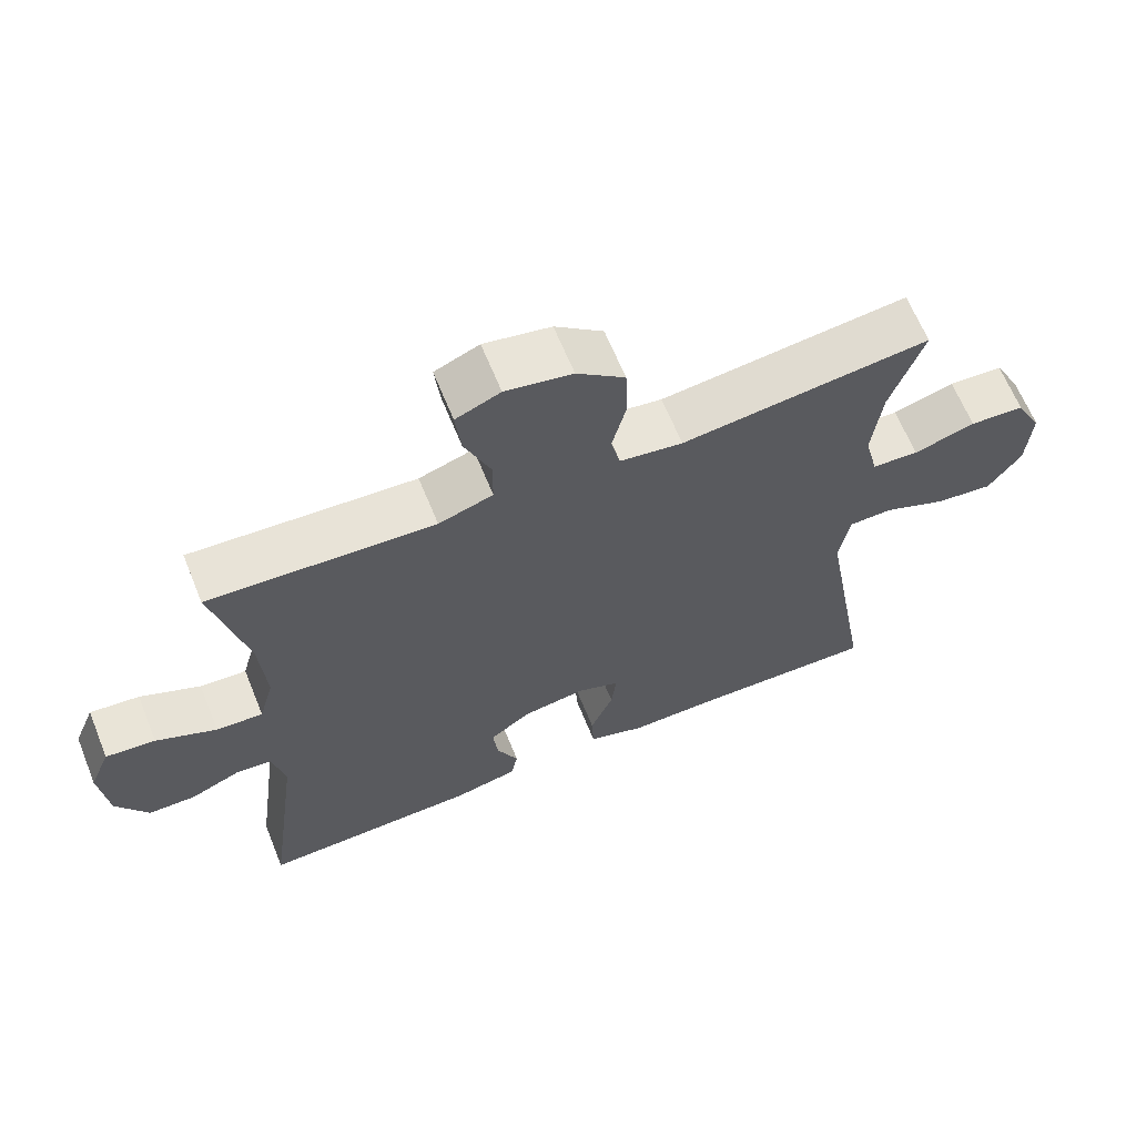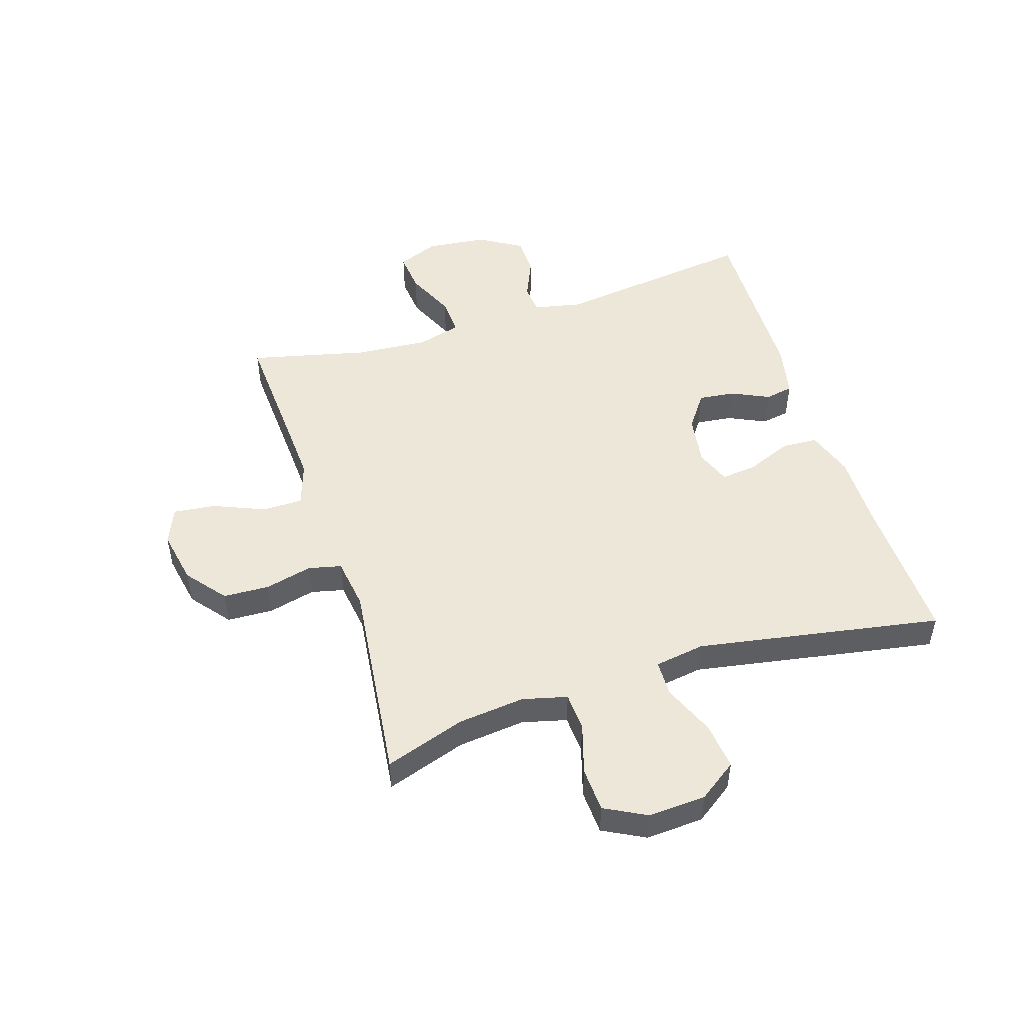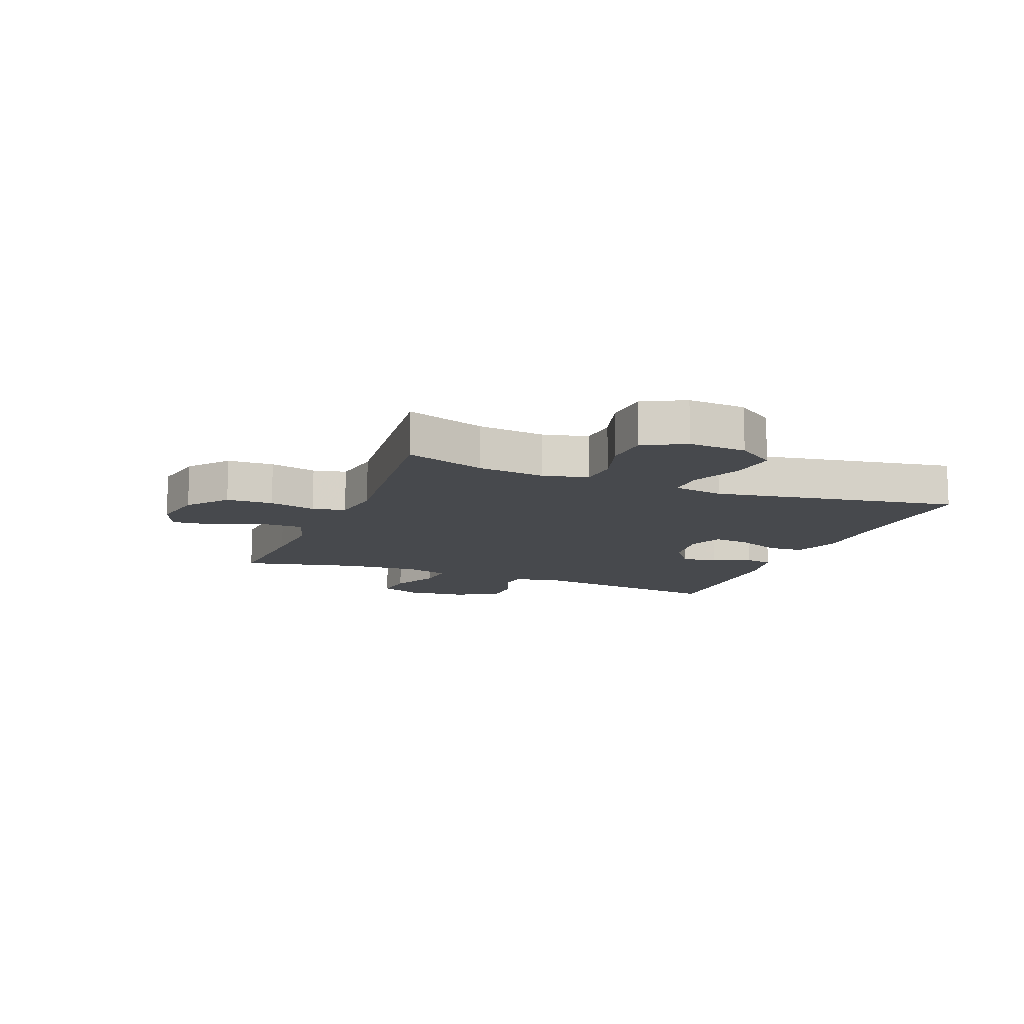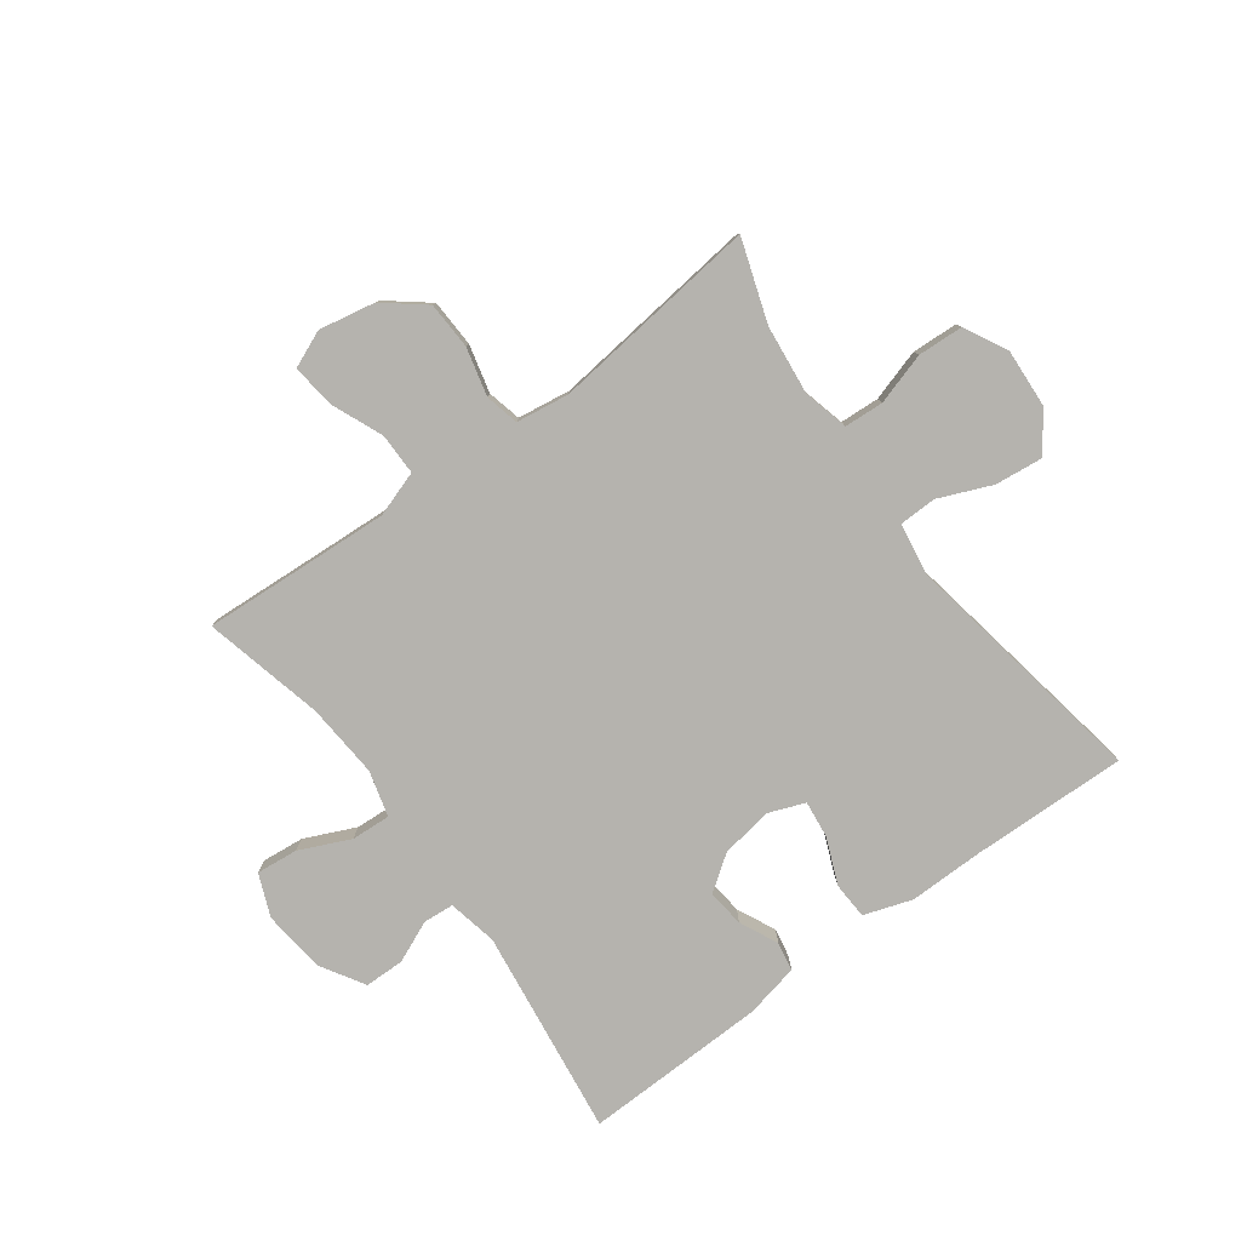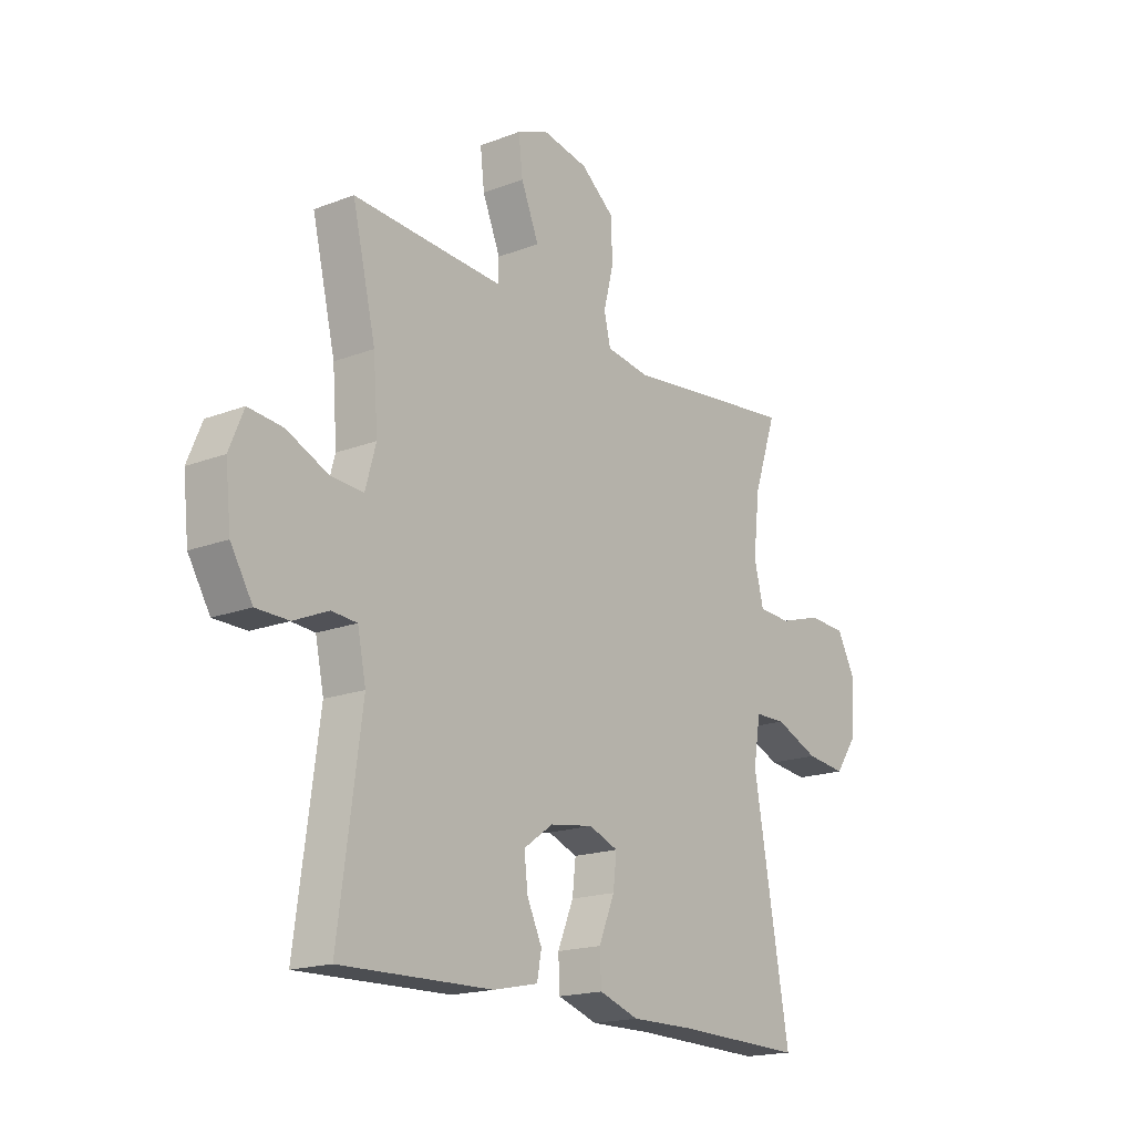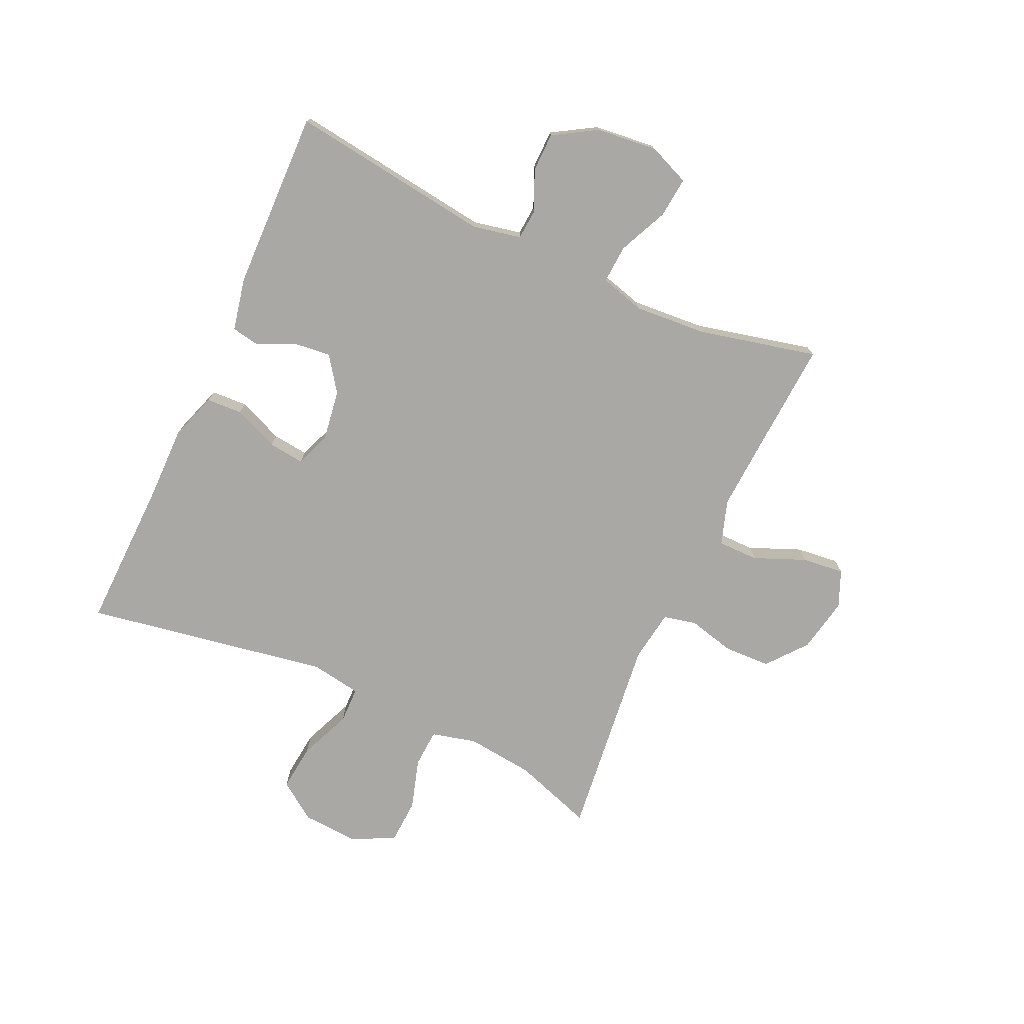
<metadata>
{"format":"obj","ext":"obj","renderer":"f3d","projection":"perspective","resolution":1024,"background":"white","views":[{"elev":64.6,"azim":-22.1,"up":"+Z"},{"elev":49.6,"azim":72.5,"up":"+Y"},{"elev":-12.1,"azim":68.3,"up":"+Y"},{"elev":-79.9,"azim":36.4,"up":"+Y"},{"elev":-17.9,"azim":-53.0,"up":"+Z"},{"elev":-75.1,"azim":-114.6,"up":"+Y"}]}
</metadata>
<code>
v -0.5 0.07 -0.5
v -0.454 0.07 -0.155
v -0.471 0.07 -0.073
v -0.522 0.07 -0.069
v -0.591 0.07 -0.099
v -0.657 0.07 -0.098
v -0.701 0.07 -0.025
v -0.712 0.07 0.079
v -0.683 0.07 0.149
v -0.614 0.07 0.142
v -0.53 0.07 0.104
v -0.465 0.07 0.1
v -0.444 0.07 0.176
v -0.453 0.07 0.3
v -0.5 0.07 0.5
v -0.306 0.07 0.488
v -0.186 0.07 0.481
v -0.11 0.07 0.506
v -0.11 0.07 0.575
v -0.146 0.07 0.662
v -0.154 0.07 0.734
v -0.092 0.07 0.76
v 0.001 0.07 0.742
v 0.068 0.07 0.688
v 0.071 0.07 0.609
v 0.051 0.07 0.529
v 0.064 0.07 0.473
v 0.152 0.07 0.46
v 0.5 0.07 0.5
v 0.454 0.07 0.364
v 0.441 0.07 0.249
v 0.46 0.07 0.173
v 0.525 0.07 0.169
v 0.611 0.07 0.195
v 0.687 0.07 0.191
v 0.724 0.07 0.12
v 0.718 0.07 0.022
v 0.672 0.07 -0.043
v 0.592 0.07 -0.034
v 0.504 0.07 0.003
v 0.442 0.07 0.002
v 0.428 0.07 -0.084
v 0.5 0.07 -0.5
v 0.239 0.07 -0.493
v 0.116 0.07 -0.494
v 0.036 0.07 -0.467
v 0.033 0.07 -0.406
v 0.065 0.07 -0.329
v 0.072 0.07 -0.268
v 0.013 0.07 -0.245
v -0.074 0.07 -0.258
v -0.133 0.07 -0.3
v -0.126 0.07 -0.362
v -0.096 0.07 -0.426
v -0.105 0.07 -0.474
v -0.195 0.07 -0.493
v -0.5 0 -0.5
v -0.454 0 -0.155
v -0.471 0 -0.073
v -0.522 0 -0.069
v -0.591 0 -0.099
v -0.657 0 -0.098
v -0.701 0 -0.025
v -0.712 0 0.079
v -0.683 0 0.149
v -0.614 0 0.142
v -0.53 0 0.104
v -0.465 0 0.1
v -0.444 0 0.176
v -0.453 0 0.3
v -0.5 0 0.5
v -0.306 0 0.488
v -0.186 0 0.481
v -0.11 0 0.506
v -0.11 0 0.575
v -0.146 0 0.662
v -0.154 0 0.734
v -0.092 0 0.76
v 0.001 0 0.742
v 0.068 0 0.688
v 0.071 0 0.609
v 0.051 0 0.529
v 0.064 0 0.473
v 0.152 0 0.46
v 0.5 0 0.5
v 0.454 0 0.364
v 0.441 0 0.249
v 0.46 0 0.173
v 0.525 0 0.169
v 0.611 0 0.195
v 0.687 0 0.191
v 0.724 0 0.12
v 0.718 0 0.022
v 0.672 0 -0.043
v 0.592 0 -0.034
v 0.504 0 0.003
v 0.442 0 0.002
v 0.428 0 -0.084
v 0.5 0 -0.5
v 0.239 0 -0.493
v 0.116 0 -0.494
v 0.036 0 -0.467
v 0.033 0 -0.406
v 0.065 0 -0.329
v 0.072 0 -0.268
v 0.013 0 -0.245
v -0.074 0 -0.258
v -0.133 0 -0.3
v -0.126 0 -0.362
v -0.096 0 -0.426
v -0.105 0 -0.474
v -0.195 0 -0.493
f 53 54 55 56
f 52 53 56 1
f 51 52 1 2
f 50 51 2 3
f 45 46 47 48
f 44 45 48 49
f 42 43 44 49
f 41 42 49 50
f 37 38 39 40
f 37 40 41
f 36 37 41
f 33 34 35 36
f 32 33 36 41
f 31 32 41 50
f 28 29 30
f 27 28 30 31
f 23 24 25 26
f 23 26 27
f 22 23 27
f 19 20 21 22
f 18 19 22 27
f 17 18 27 31
f 14 15 16
f 13 14 16 17
f 12 13 17 31
f 8 9 10 11
f 8 11 12
f 7 8 12
f 4 5 6 7
f 3 4 7 12
f 3 12 31 50
f 112 111 110 109
f 57 112 109 108
f 58 57 108 107
f 59 58 107 106
f 104 103 102 101
f 105 104 101 100
f 105 100 99 98
f 106 105 98 97
f 96 95 94 93
f 97 96 93
f 97 93 92
f 92 91 90 89
f 97 92 89 88
f 106 97 88 87
f 86 85 84
f 87 86 84 83
f 82 81 80 79
f 83 82 79
f 83 79 78
f 78 77 76 75
f 83 78 75 74
f 87 83 74 73
f 72 71 70
f 73 72 70 69
f 87 73 69 68
f 67 66 65 64
f 68 67 64
f 68 64 63
f 63 62 61 60
f 68 63 60 59
f 106 87 68 59
f 1 57 58 2
f 2 58 59 3
f 3 59 60 4
f 4 60 61 5
f 5 61 62 6
f 6 62 63 7
f 7 63 64 8
f 8 64 65 9
f 9 65 66 10
f 10 66 67 11
f 11 67 68 12
f 12 68 69 13
f 13 69 70 14
f 14 70 71 15
f 15 71 72 16
f 16 72 73 17
f 17 73 74 18
f 18 74 75 19
f 19 75 76 20
f 20 76 77 21
f 21 77 78 22
f 22 78 79 23
f 23 79 80 24
f 24 80 81 25
f 25 81 82 26
f 26 82 83 27
f 27 83 84 28
f 28 84 85 29
f 29 85 86 30
f 30 86 87 31
f 31 87 88 32
f 32 88 89 33
f 33 89 90 34
f 34 90 91 35
f 35 91 92 36
f 36 92 93 37
f 37 93 94 38
f 38 94 95 39
f 39 95 96 40
f 40 96 97 41
f 41 97 98 42
f 42 98 99 43
f 43 99 100 44
f 44 100 101 45
f 45 101 102 46
f 46 102 103 47
f 47 103 104 48
f 48 104 105 49
f 49 105 106 50
f 50 106 107 51
f 51 107 108 52
f 52 108 109 53
f 53 109 110 54
f 54 110 111 55
f 55 111 112 56
f 56 112 57 1

</code>
